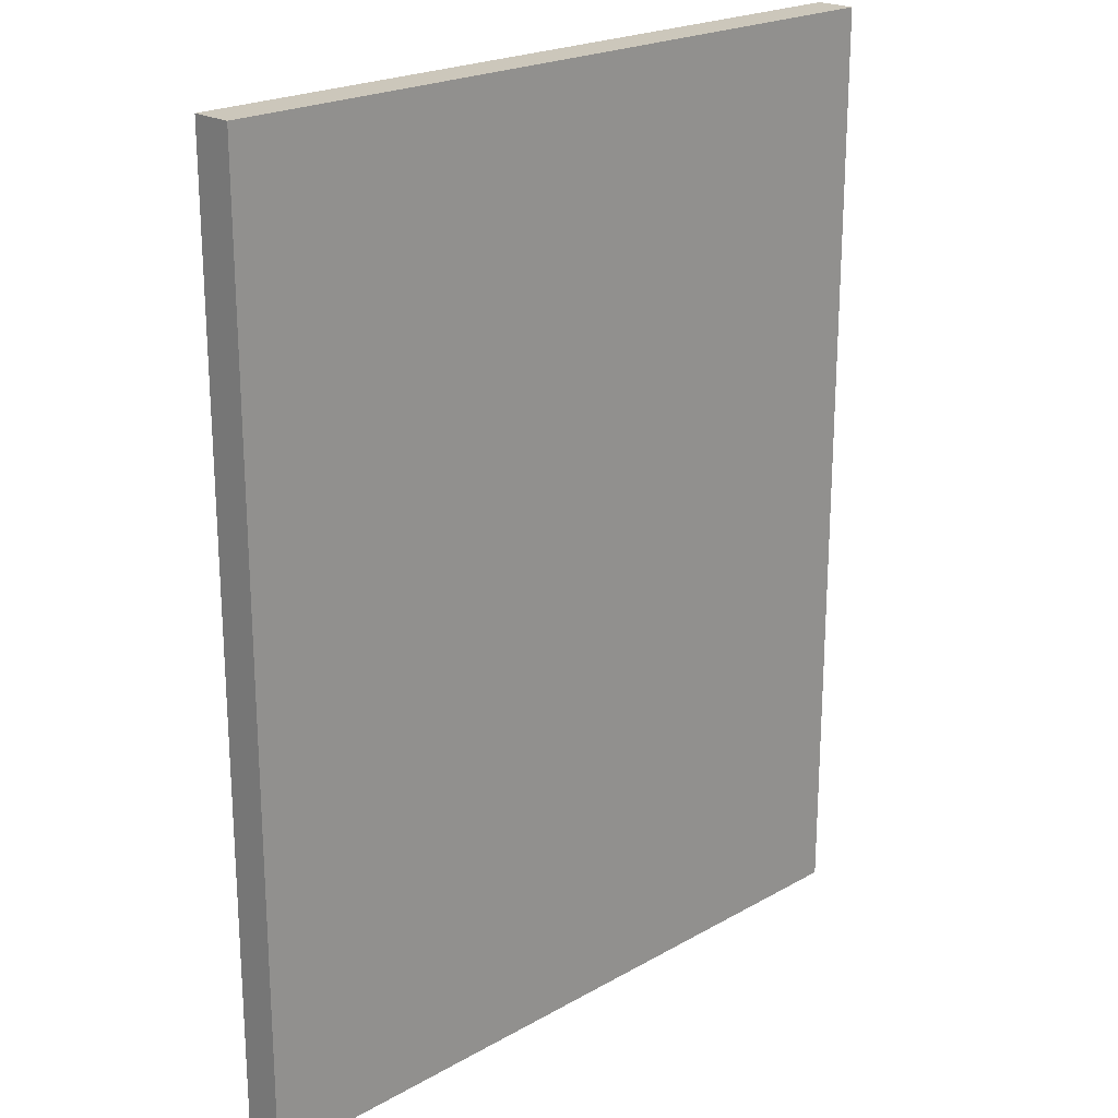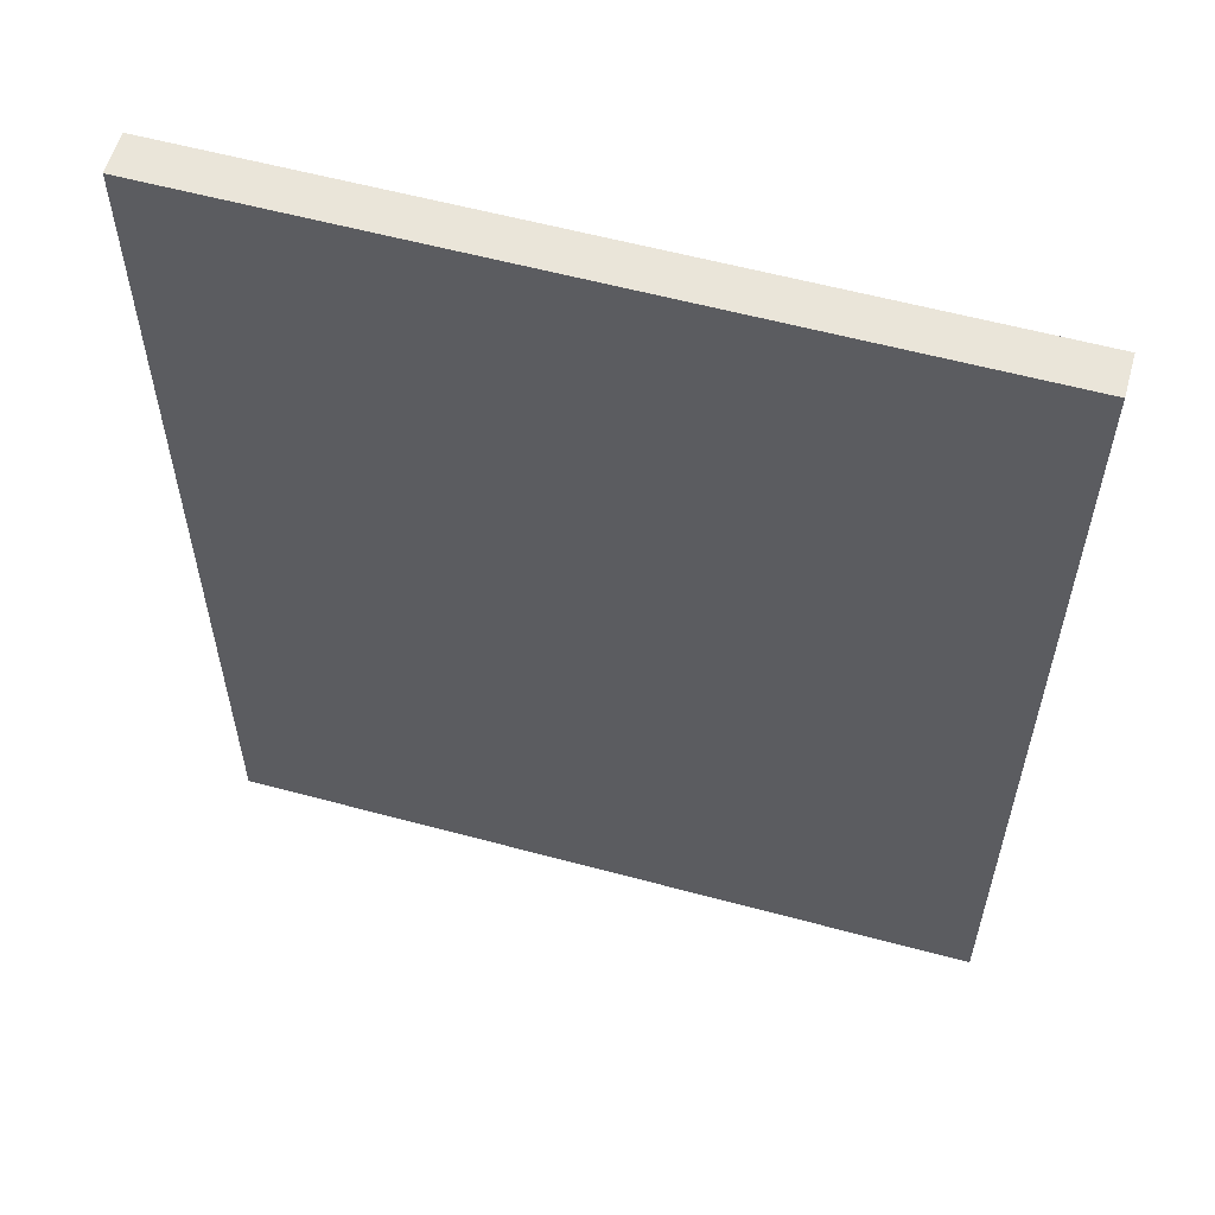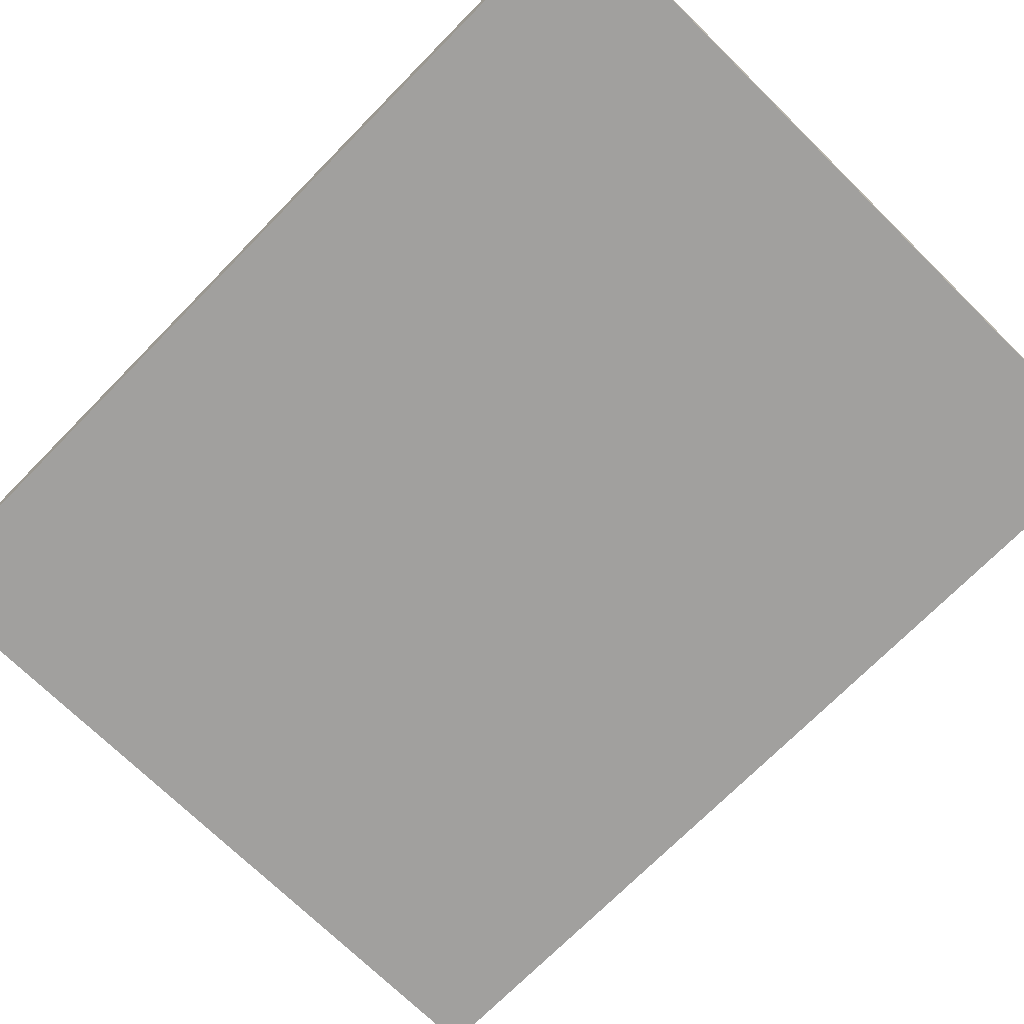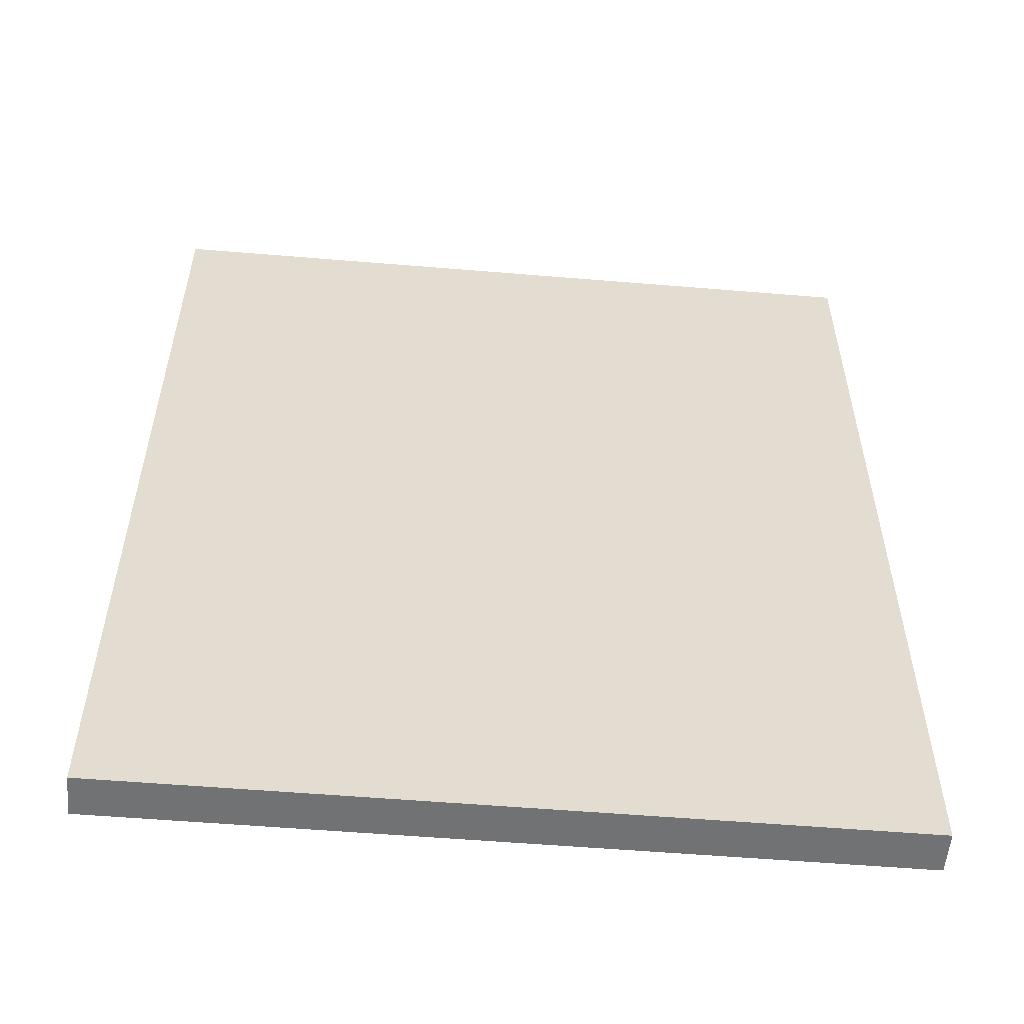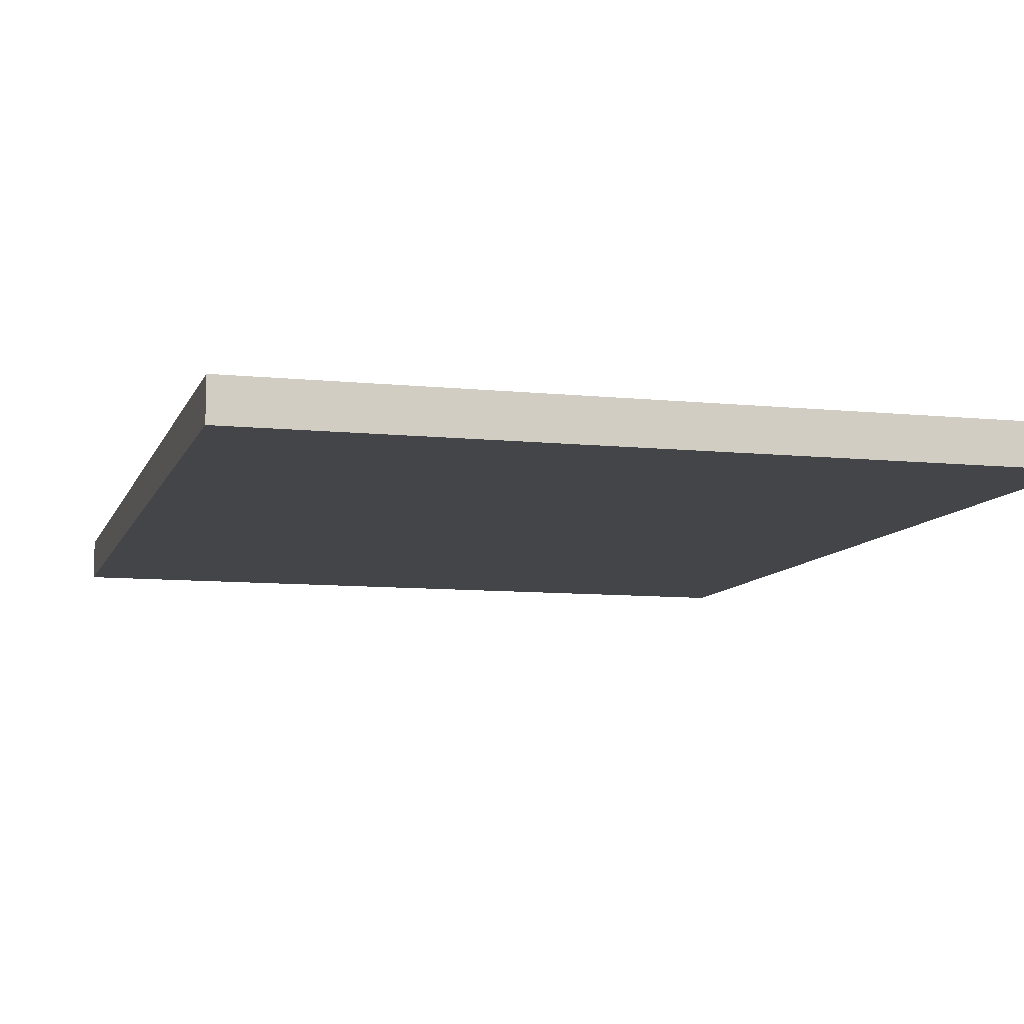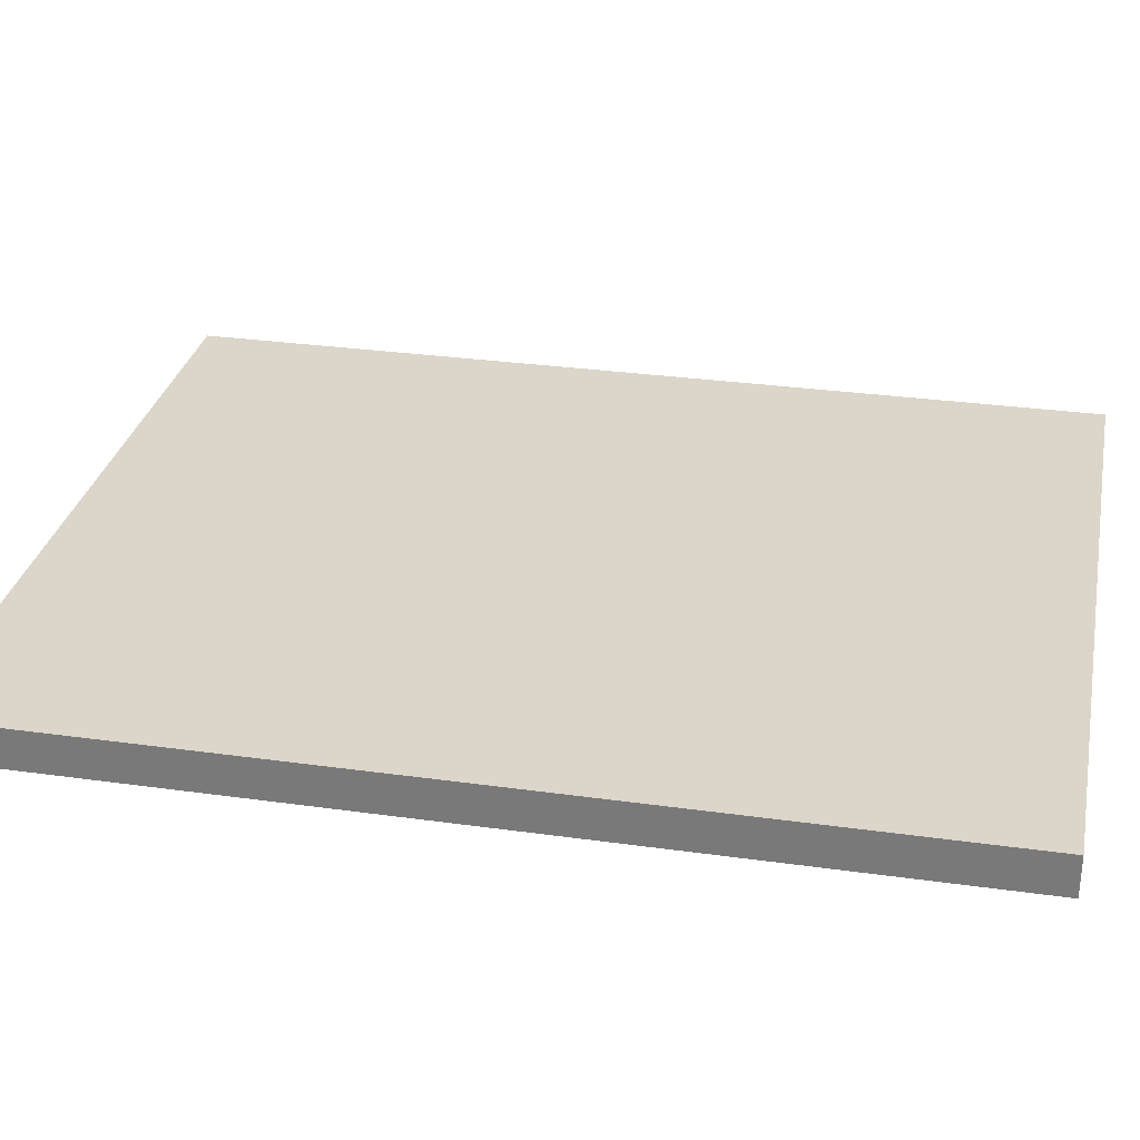
<metadata>
{"format":"obj","ext":"obj","renderer":"f3d","projection":"perspective","resolution":1024,"background":"white","views":[{"elev":21.7,"azim":-44.8,"up":"+Z"},{"elev":58.3,"azim":-164.4,"up":"+Z"},{"elev":-71.8,"azim":135.5,"up":"+Y"},{"elev":-55.5,"azim":-5.0,"up":"+Z"},{"elev":-9.1,"azim":-15.4,"up":"+Y"},{"elev":30.1,"azim":-78.5,"up":"+Y"}]}
</metadata>
<code>
o Floor
v -4 -2e-06 5
v -4 2e-06 -5
v 4 -2e-06 5
v 4 2e-06 -5
v 3.6 -2e-06 5
v -3.6 -2e-06 5
v -0.96 -2e-06 5
v 0.96 -2e-06 5
v 2.28 -2e-06 5
v 1.62 -2e-06 5
v -2.28 -2e-06 5
v -2.94 -2e-06 5
v -1.62 -2e-06 5
v 2.94 -2e-06 5
v -4 -0.4317 5
v -4 -0.4317 -5
v 4 -0.4317 5
v 4 -0.4317 -5
f 4 1 2
f 15 18 16
f 1 16 2
f 2 18 4
f 3 15 1
f 4 17 3
f 4 3 1
f 15 17 18
f 1 15 16
f 2 16 18
f 3 17 15
f 4 18 17
l 3 5
l 1 6
l 7 8
l 9 10
l 11 12
l 11 13
l 9 14
l 6 12
l 5 14
l 8 10
l 7 13

</code>
